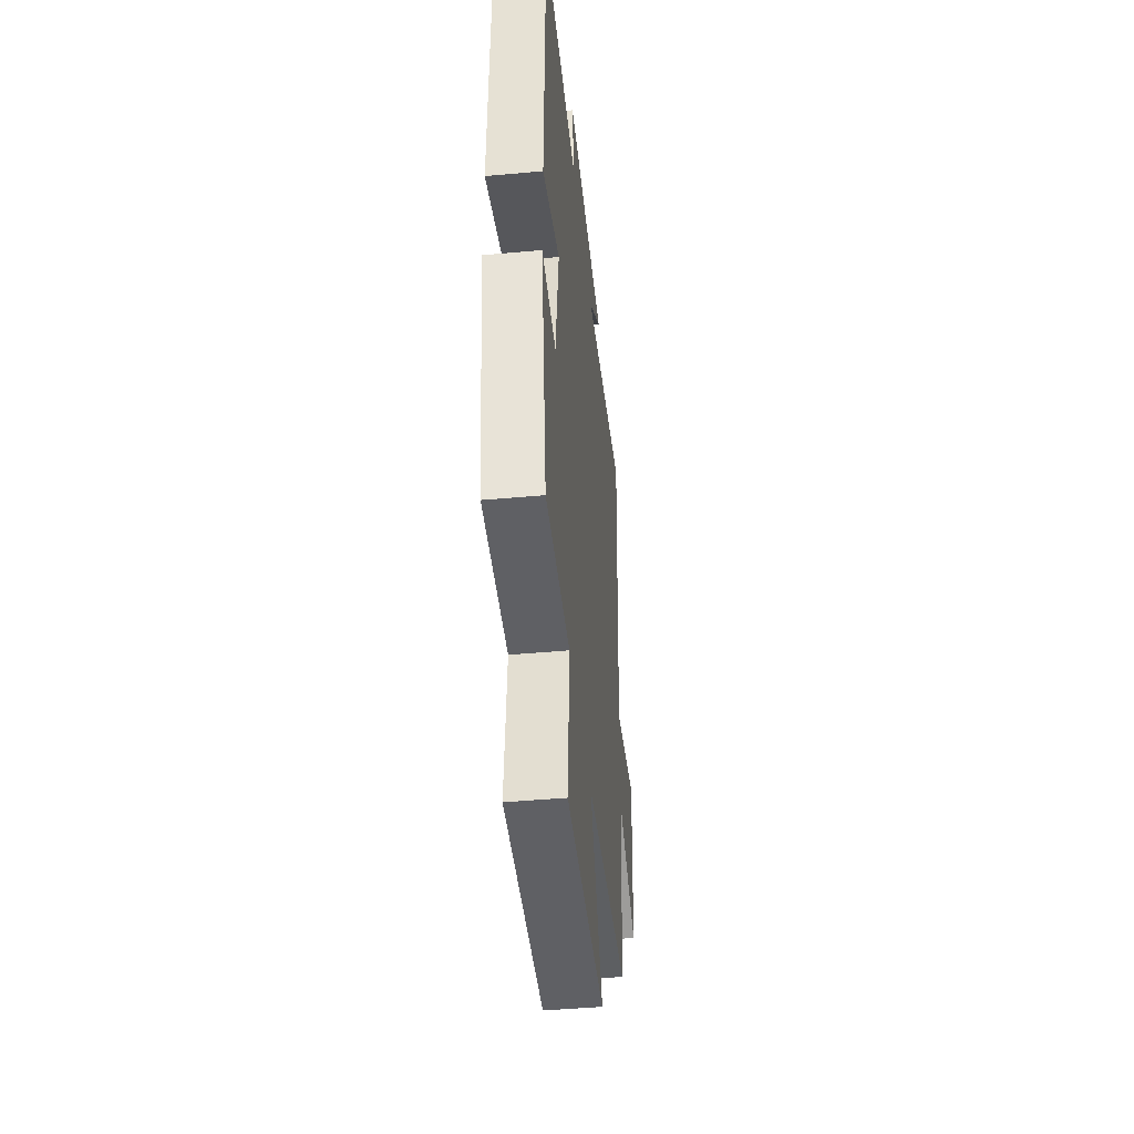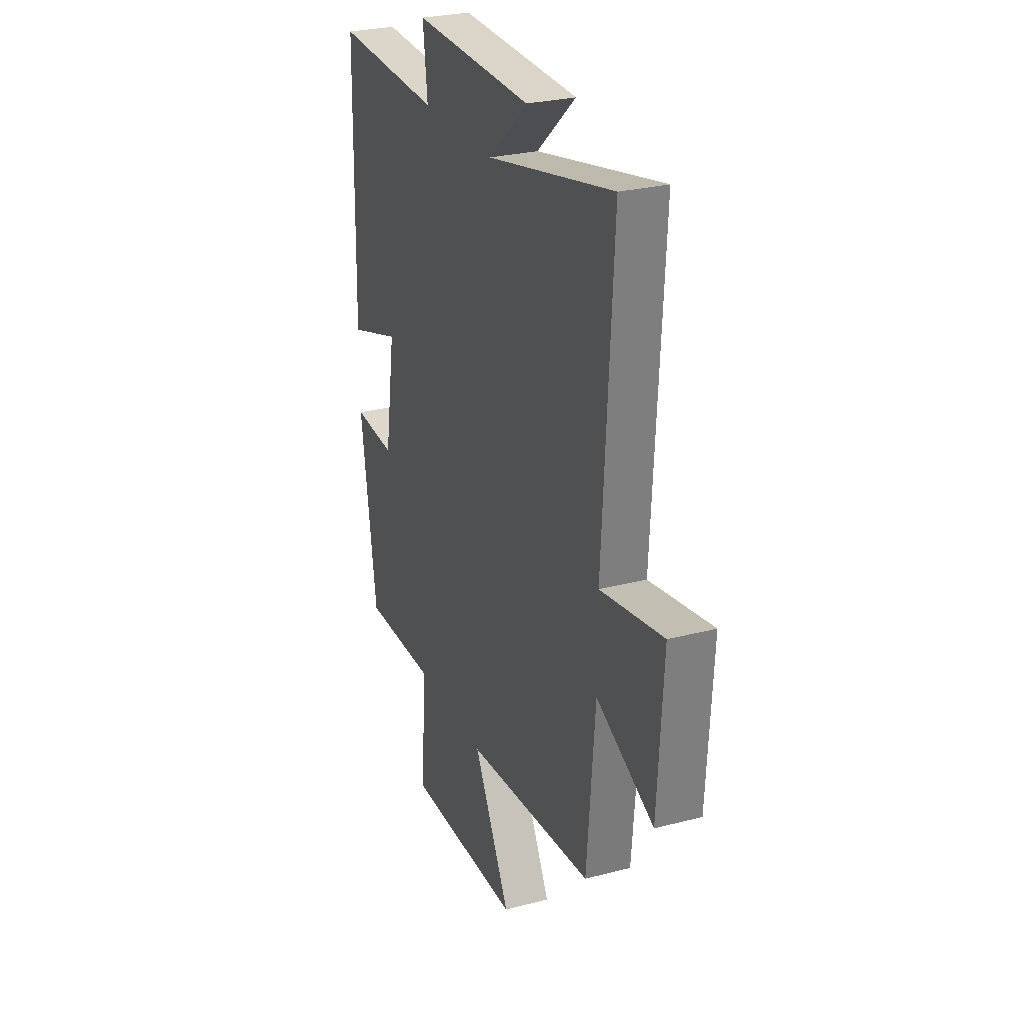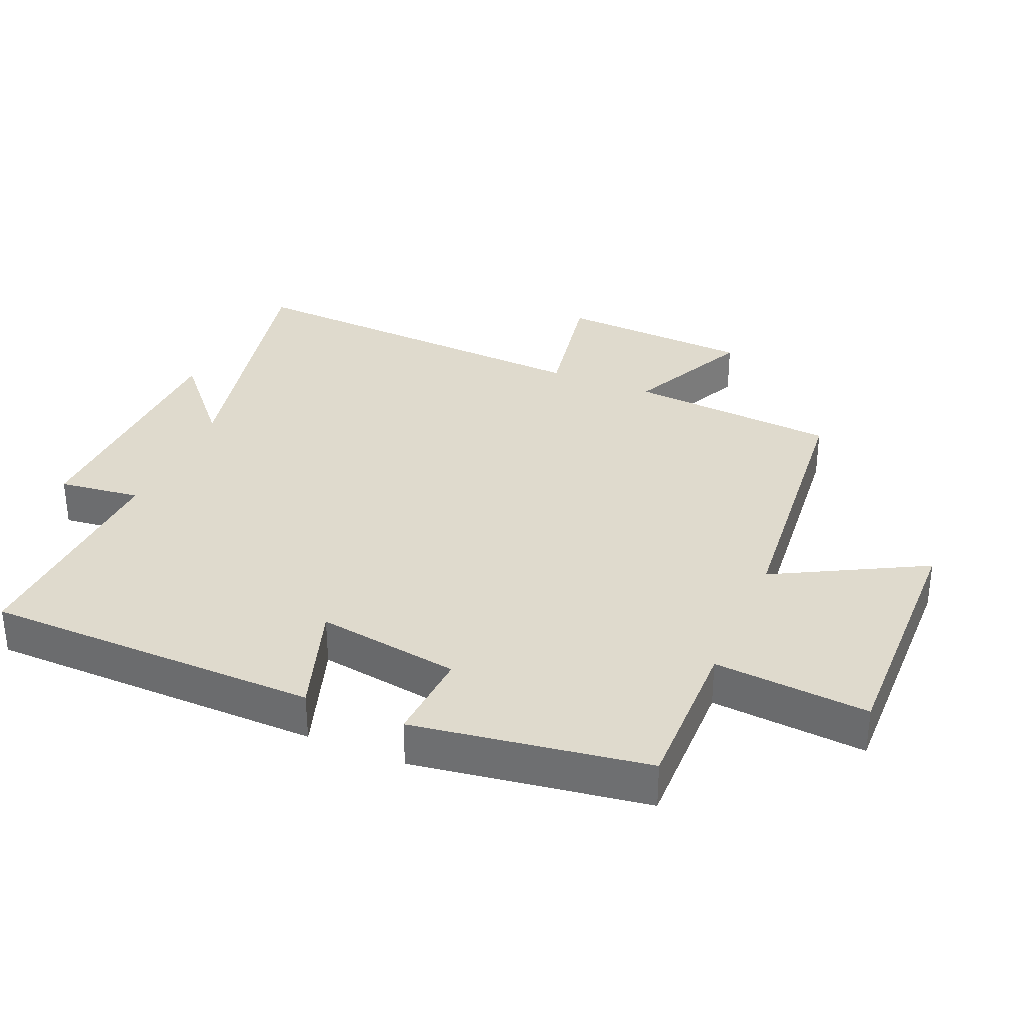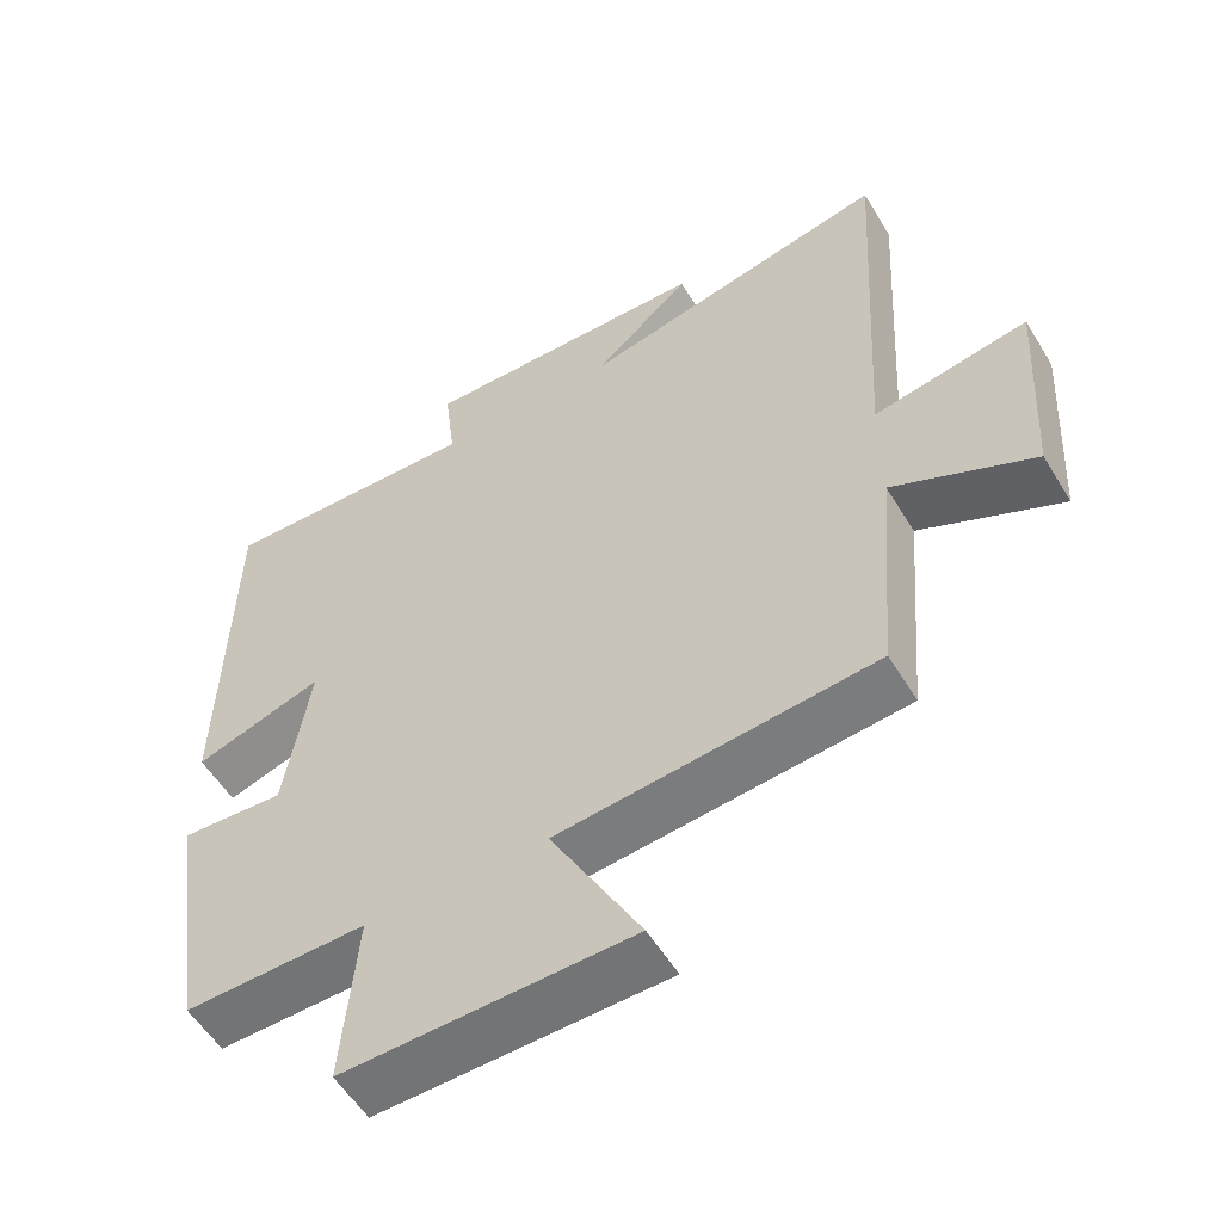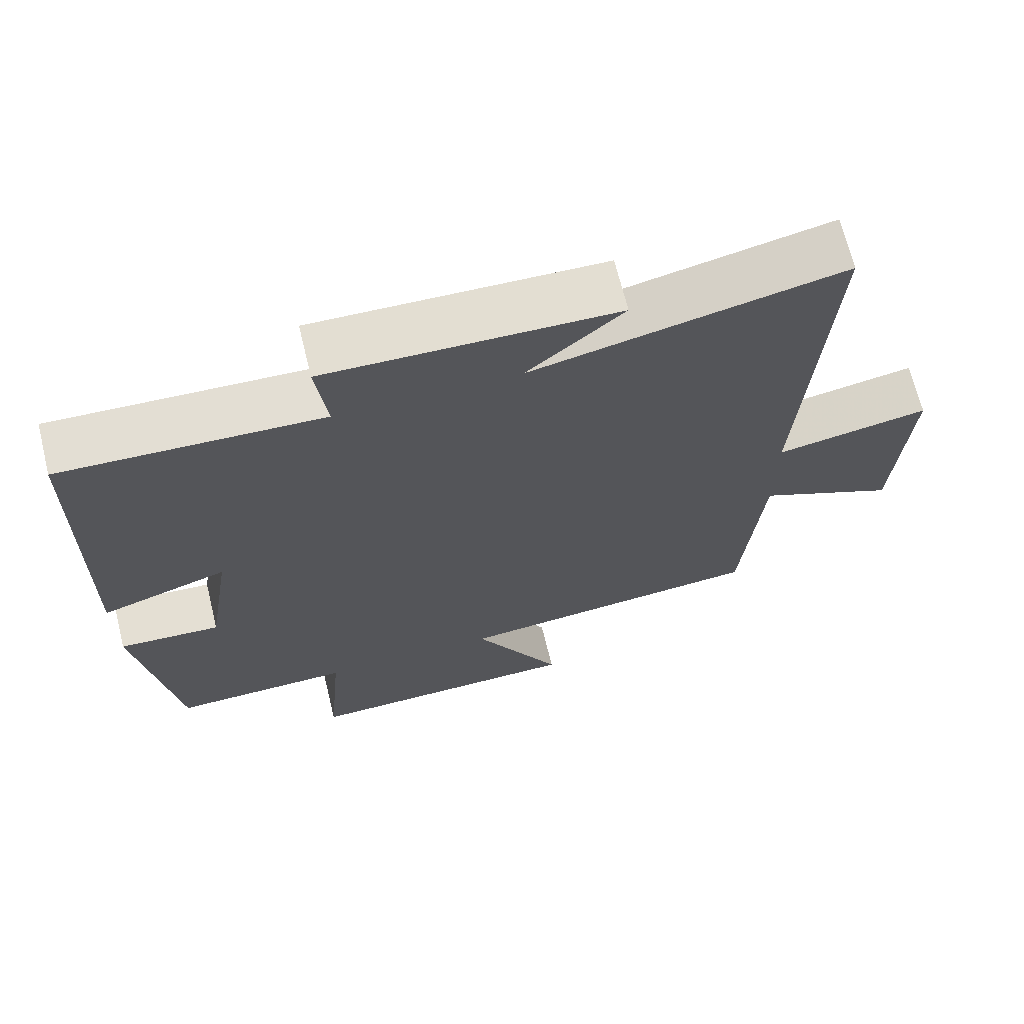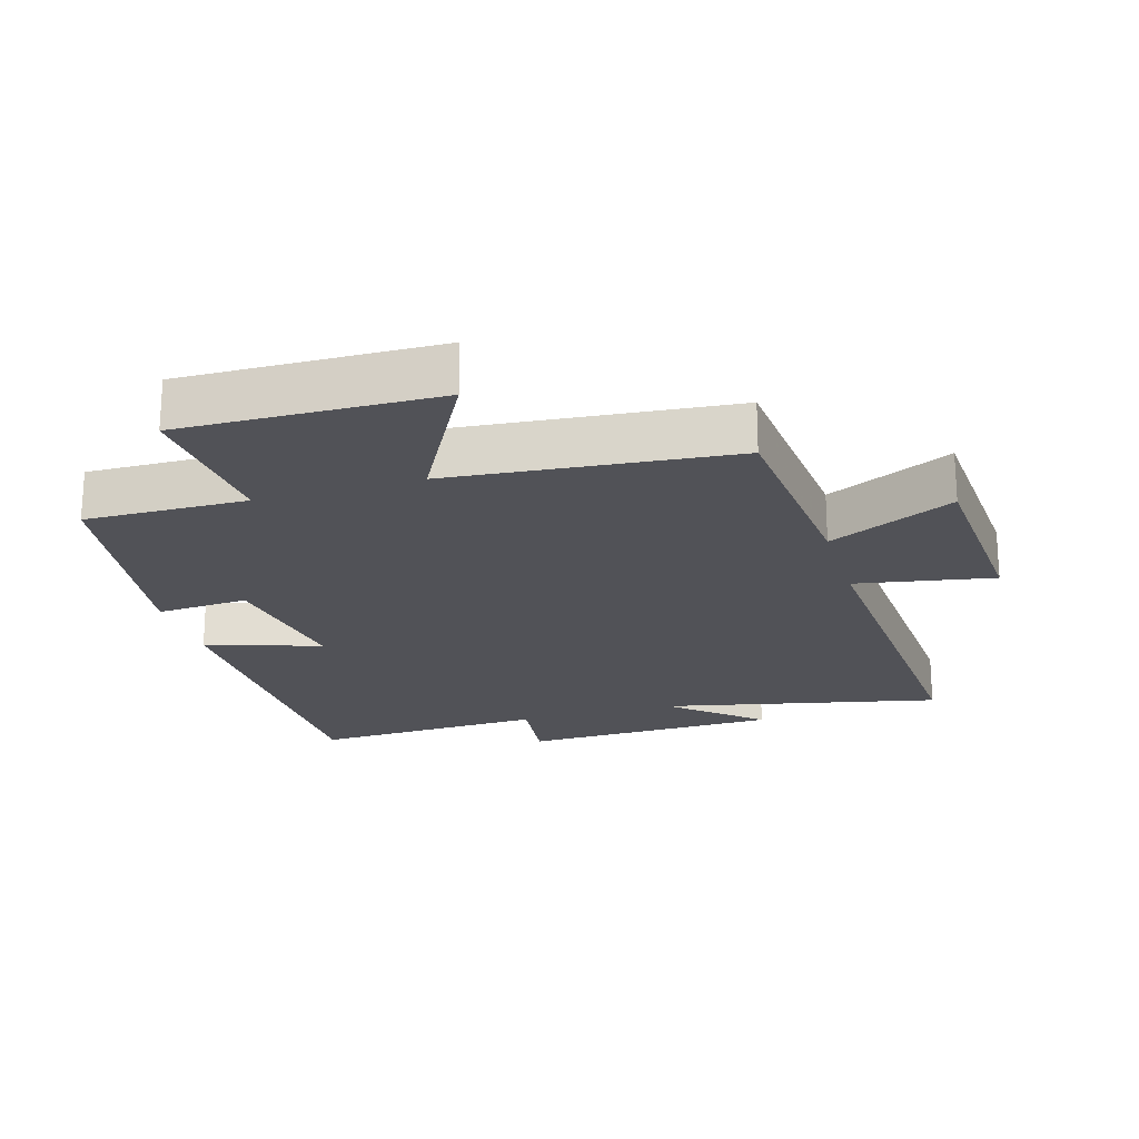
<metadata>
{"format":"obj","ext":"obj","renderer":"f3d","projection":"perspective","resolution":1024,"background":"white","views":[{"elev":-45.3,"azim":96.0,"up":"+Z"},{"elev":27.5,"azim":-111.8,"up":"+Z"},{"elev":32.9,"azim":113.0,"up":"+Y"},{"elev":-55.5,"azim":-149.1,"up":"+Z"},{"elev":68.4,"azim":166.2,"up":"+Z"},{"elev":-21.4,"azim":-163.4,"up":"+Y"}]}
</metadata>
<code>
v -0.533 0.07 0.592
v -0.111 0.07 0.5
v -0.242 0.07 0.615
v 0.152 0.07 0.625
v 0.137 0.07 0.5
v 0.491 0.07 0.514
v 0.5 0.07 0.003
v 0.326 0.07 0.06
v 0.36 0.07 -0.158
v 0.5 0.07 -0.149
v 0.447 0.07 -0.504
v 0.201 0.07 -0.5
v 0.221 0.07 -0.735
v -0.167 0.07 -0.727
v -0.045 0.07 -0.5
v -0.473 0.07 -0.459
v -0.5 0.07 -0.14
v -0.691 0.07 -0.23
v -0.709 0.07 0.066
v -0.5 0.07 0.028
v -0.533 0 0.592
v -0.111 0 0.5
v -0.242 0 0.615
v 0.152 0 0.625
v 0.137 0 0.5
v 0.491 0 0.514
v 0.5 0 0.003
v 0.326 0 0.06
v 0.36 0 -0.158
v 0.5 0 -0.149
v 0.447 0 -0.504
v 0.201 0 -0.5
v 0.221 0 -0.735
v -0.167 0 -0.727
v -0.045 0 -0.5
v -0.473 0 -0.459
v -0.5 0 -0.14
v -0.691 0 -0.23
v -0.709 0 0.066
v -0.5 0 0.028
f 17 18 19 20
f 15 16 17 20
f 15 20 1 2
f 12 13 14 15
f 12 15 2
f 9 10 11 12
f 8 9 12 2
f 5 6 7 8
f 5 8 2
f 2 3 4 5
f 40 39 38 37
f 40 37 36 35
f 22 21 40 35
f 35 34 33 32
f 22 35 32
f 32 31 30 29
f 22 32 29 28
f 28 27 26 25
f 22 28 25
f 25 24 23 22
f 1 21 22 2
f 2 22 23 3
f 3 23 24 4
f 4 24 25 5
f 5 25 26 6
f 6 26 27 7
f 7 27 28 8
f 8 28 29 9
f 9 29 30 10
f 10 30 31 11
f 11 31 32 12
f 12 32 33 13
f 13 33 34 14
f 14 34 35 15
f 15 35 36 16
f 16 36 37 17
f 17 37 38 18
f 18 38 39 19
f 19 39 40 20
f 20 40 21 1

</code>
